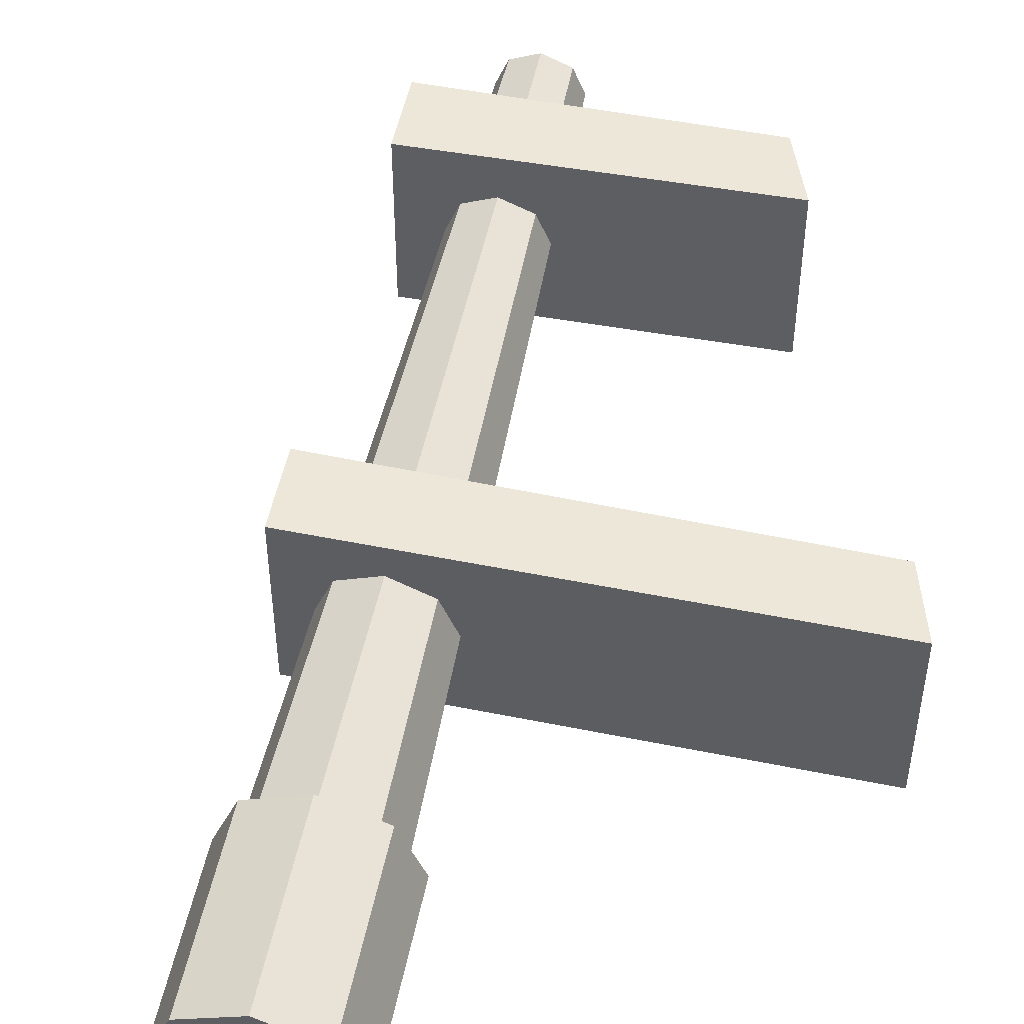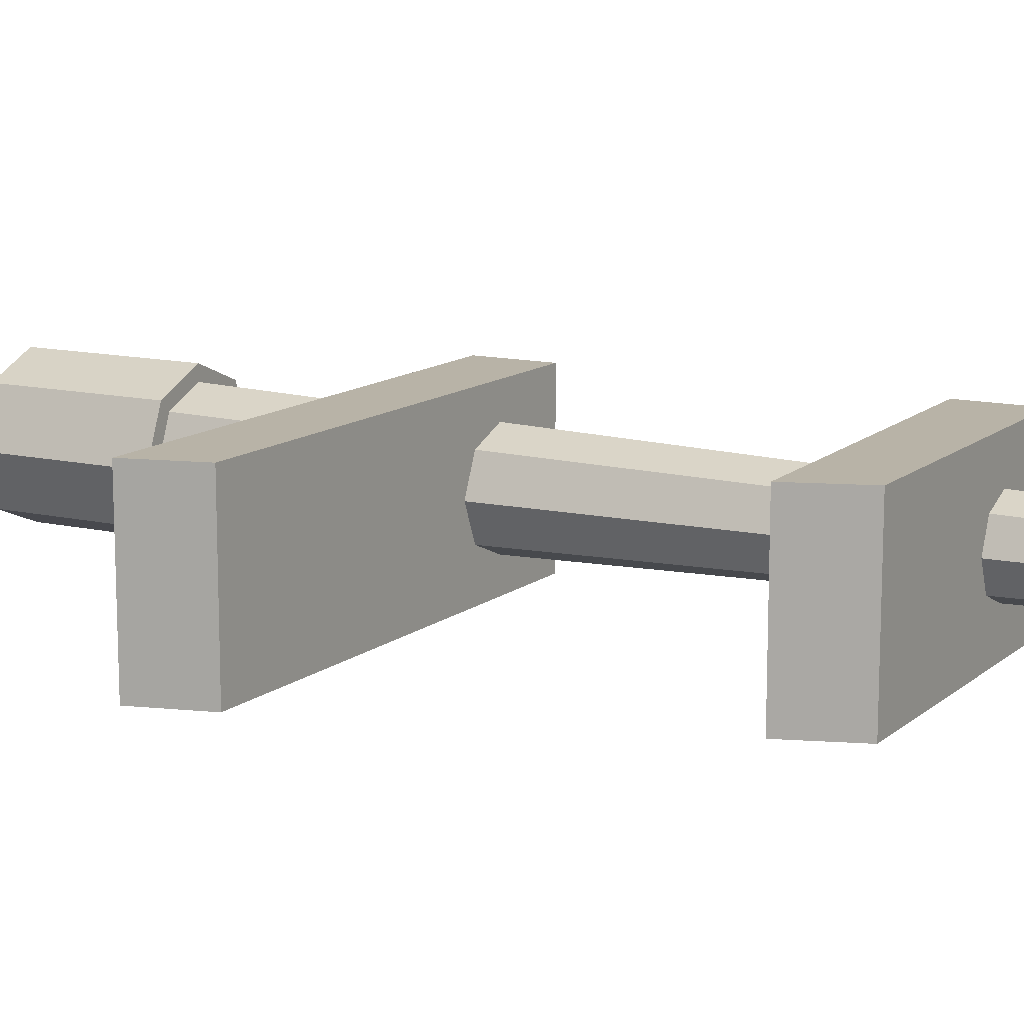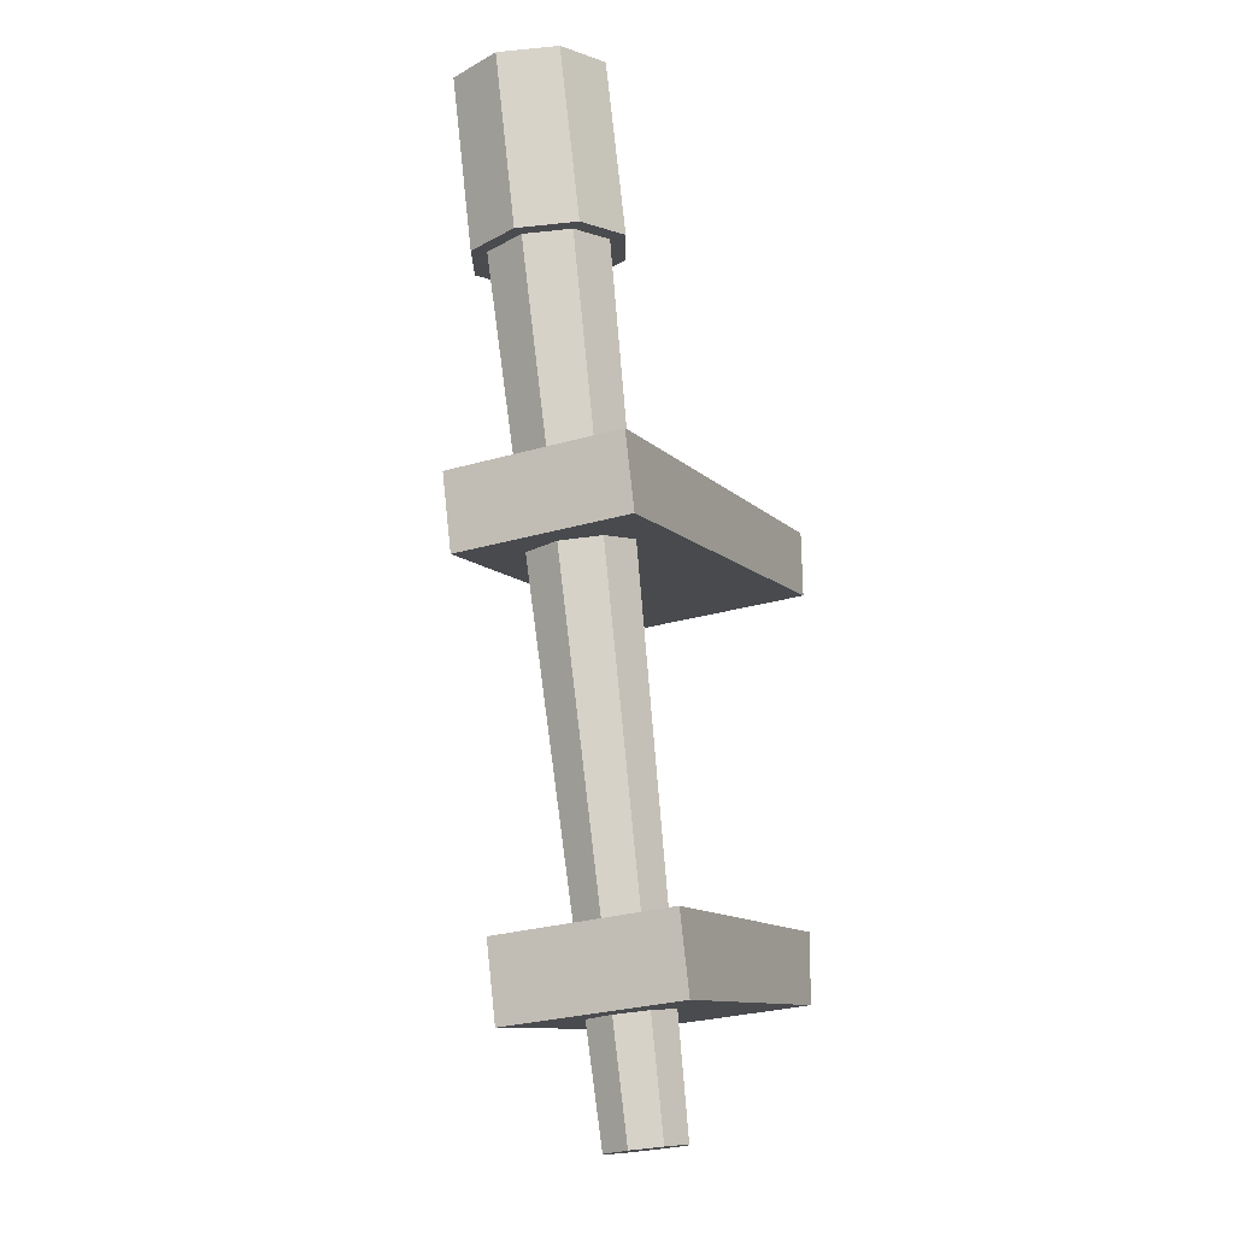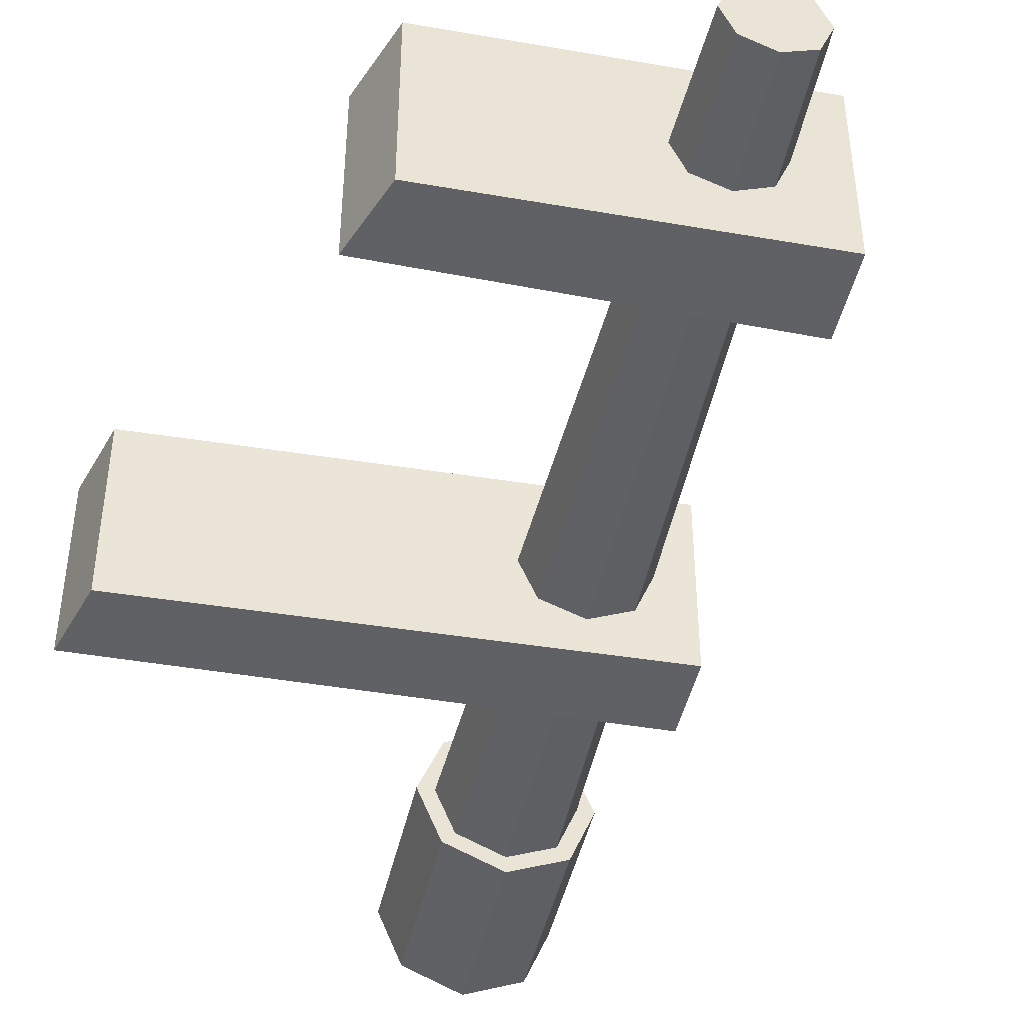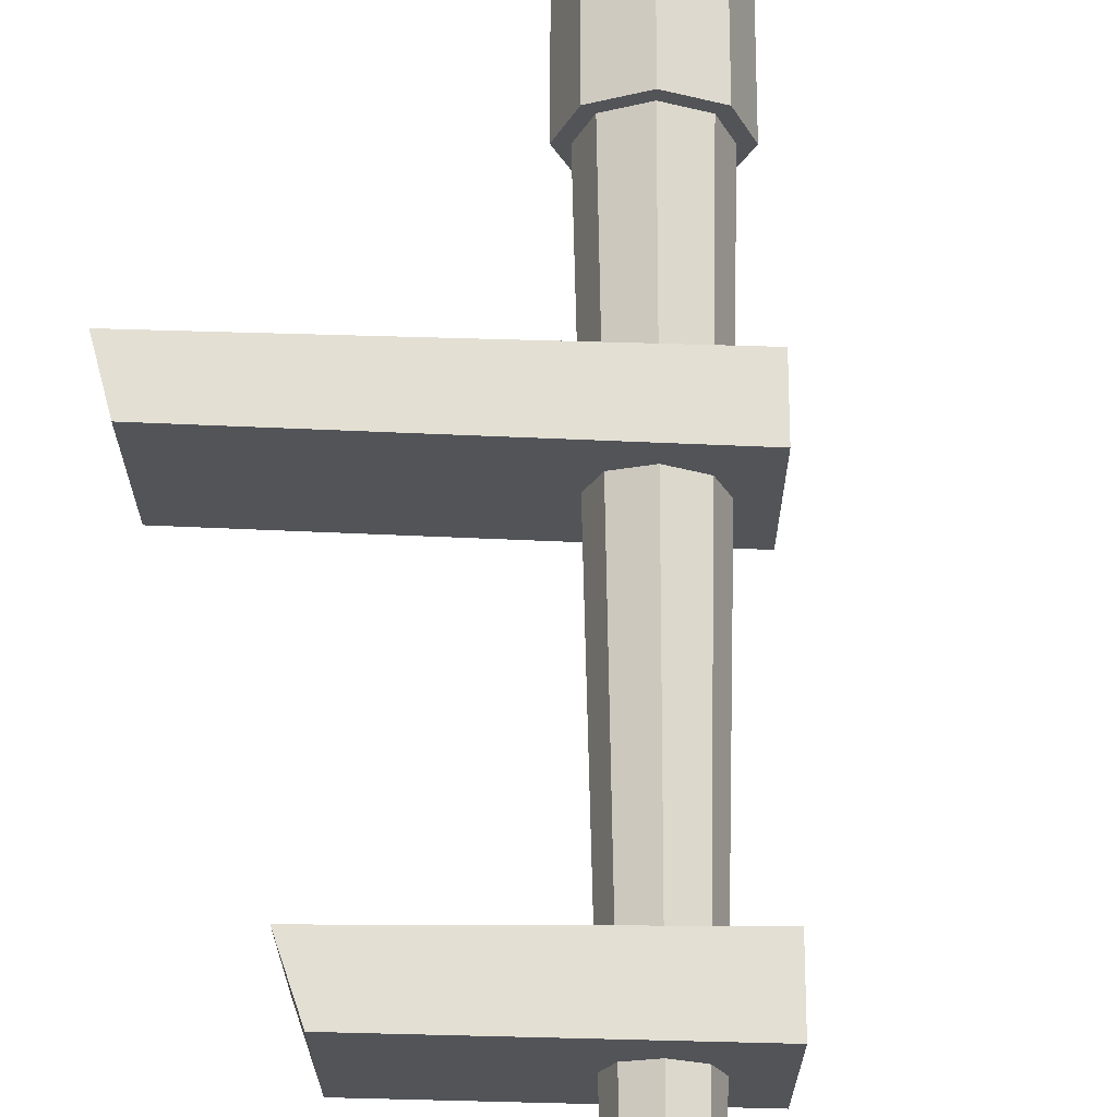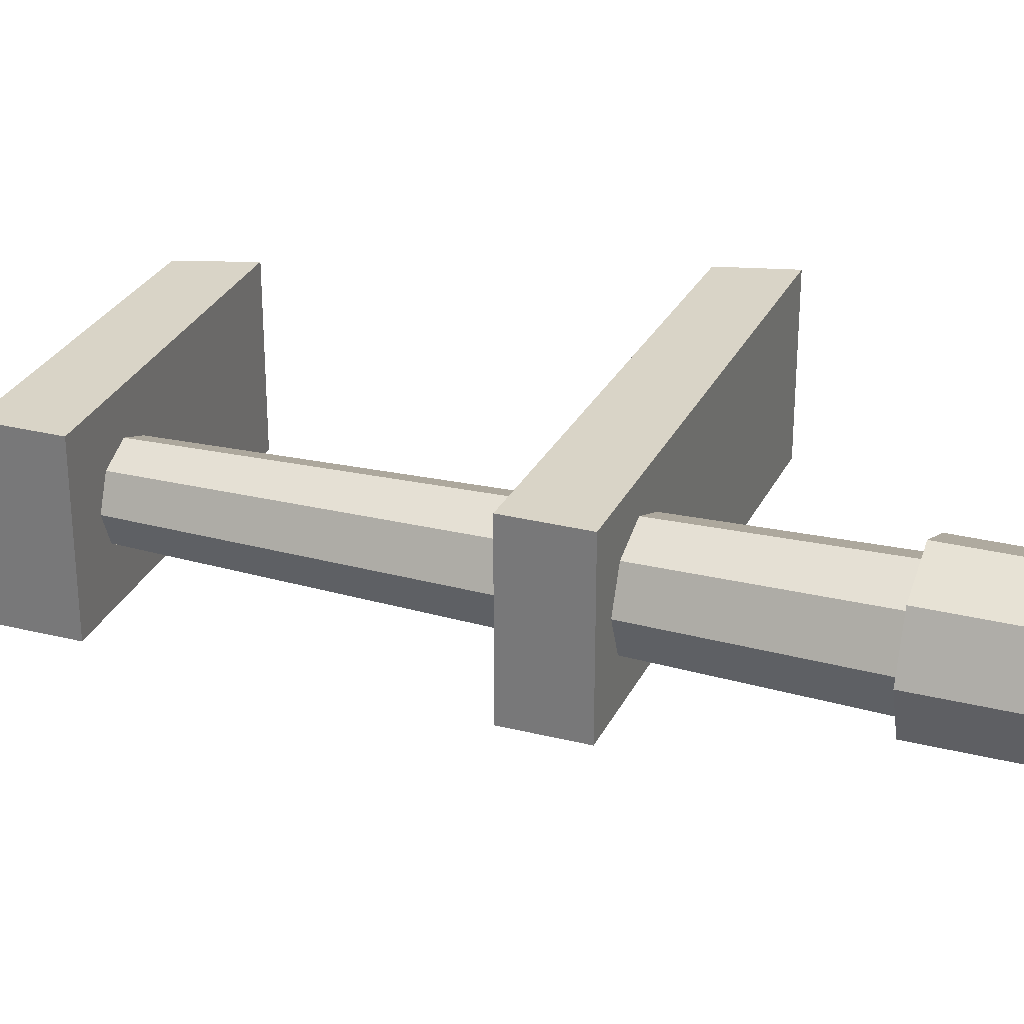
<metadata>
{"format":"obj","ext":"obj","renderer":"f3d","projection":"perspective","resolution":1024,"background":"white","views":[{"elev":49.7,"azim":175.7,"up":"+Z"},{"elev":12.7,"azim":-77.1,"up":"+Z"},{"elev":-28.2,"azim":113.6,"up":"+Y"},{"elev":-45.6,"azim":-28.1,"up":"+Z"},{"elev":66.9,"azim":-15.3,"up":"+Z"},{"elev":28.6,"azim":95.0,"up":"+Z"}]}
</metadata>
<code>
o Cylinder.006_Cylinder.001
v -0.05824 -0.2101 -0.04605
v 0.1939 0.6994 -0.07111
v -0.02686 -0.2188 -0.03256
v 0.2423 0.686 -0.05028
v -0.01387 -0.2224 0
v 0.2624 0.6804 0
v -0.02686 -0.2188 0.03256
v 0.2423 0.686 0.05028
v -0.05824 -0.2101 0.04605
v 0.1939 0.6994 0.07111
v -0.08962 -0.2014 0.03256
v 0.1454 0.7128 0.05028
v -0.1026 -0.1978 -0
v 0.1253 0.7184 -0
v -0.08962 -0.2014 -0.03256
v 0.1454 0.7128 -0.05028
v 0.2549 0.6825 -0.06329
v 0.1939 0.6994 -0.0895
v 0.2801 0.6755 0
v 0.2549 0.6825 0.06329
v 0.1939 0.6994 0.0895
v 0.1329 0.7163 0.06329
v 0.1076 0.7233 -0
v 0.1329 0.7163 -0.06329
v 0.3087 0.8767 -0.06329
v 0.2477 0.8936 -0.0895
v 0.334 0.8697 0
v 0.3087 0.8767 0.06329
v 0.2477 0.8936 0.0895
v 0.1867 0.9105 0.06329
v 0.1615 0.9176 0
v 0.1867 0.9105 -0.06329
v -0.2764 -0.007477 0.1019
v -0.2822 0.07822 0.1019
v -0.2764 -0.007477 -0.102
v -0.2822 0.07822 -0.102
v 0.07446 -0.1129 0.1019
v 0.09822 -0.02722 0.1019
v 0.07446 -0.1129 -0.102
v 0.09822 -0.02722 -0.102
v -0.3087 0.5125 0.1019
v -0.3087 0.5982 0.1019
v -0.3087 0.5125 -0.102
v -0.3087 0.5982 -0.102
v 0.2025 0.3489 0.1019
v 0.2262 0.4346 0.1019
v 0.2025 0.3489 -0.102
v 0.2262 0.4346 -0.102
f 1 2 4 3
f 3 4 6 5
f 5 6 8 7
f 7 8 10 9
f 9 10 12 11
f 11 12 14 13
f 8 6 19 20
f 13 14 16 15
f 15 16 2 1
f 1 3 5 7 9 11 13 15
f 24 23 31 32
f 14 12 22 23
f 10 8 20 21
f 16 14 23 24
f 6 4 17 19
f 12 10 21 22
f 2 16 24 18
f 4 2 18 17
f 25 26 32 31 30 29 28 27
f 22 21 29 30
f 20 19 27 28
f 17 18 26 25
f 18 24 32 26
f 23 22 30 31
f 21 20 28 29
f 19 17 25 27
f 33 34 36 35
f 35 36 40 39
f 39 40 38 37
f 37 38 34 33
f 35 39 37 33
f 40 36 34 38
f 41 42 44 43
f 43 44 48 47
f 47 48 46 45
f 45 46 42 41
f 43 47 45 41
f 48 44 42 46

</code>
